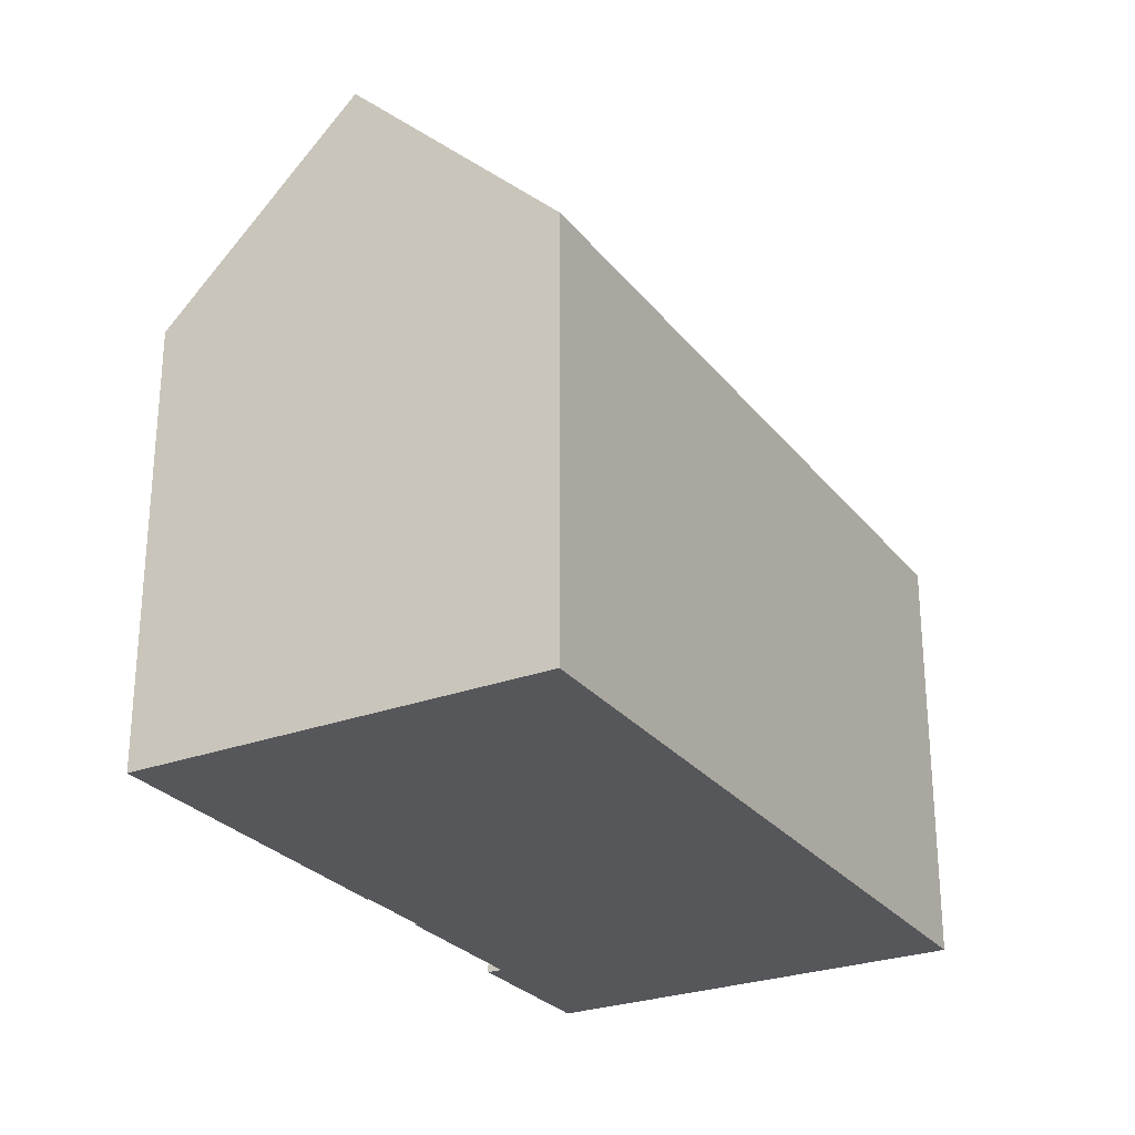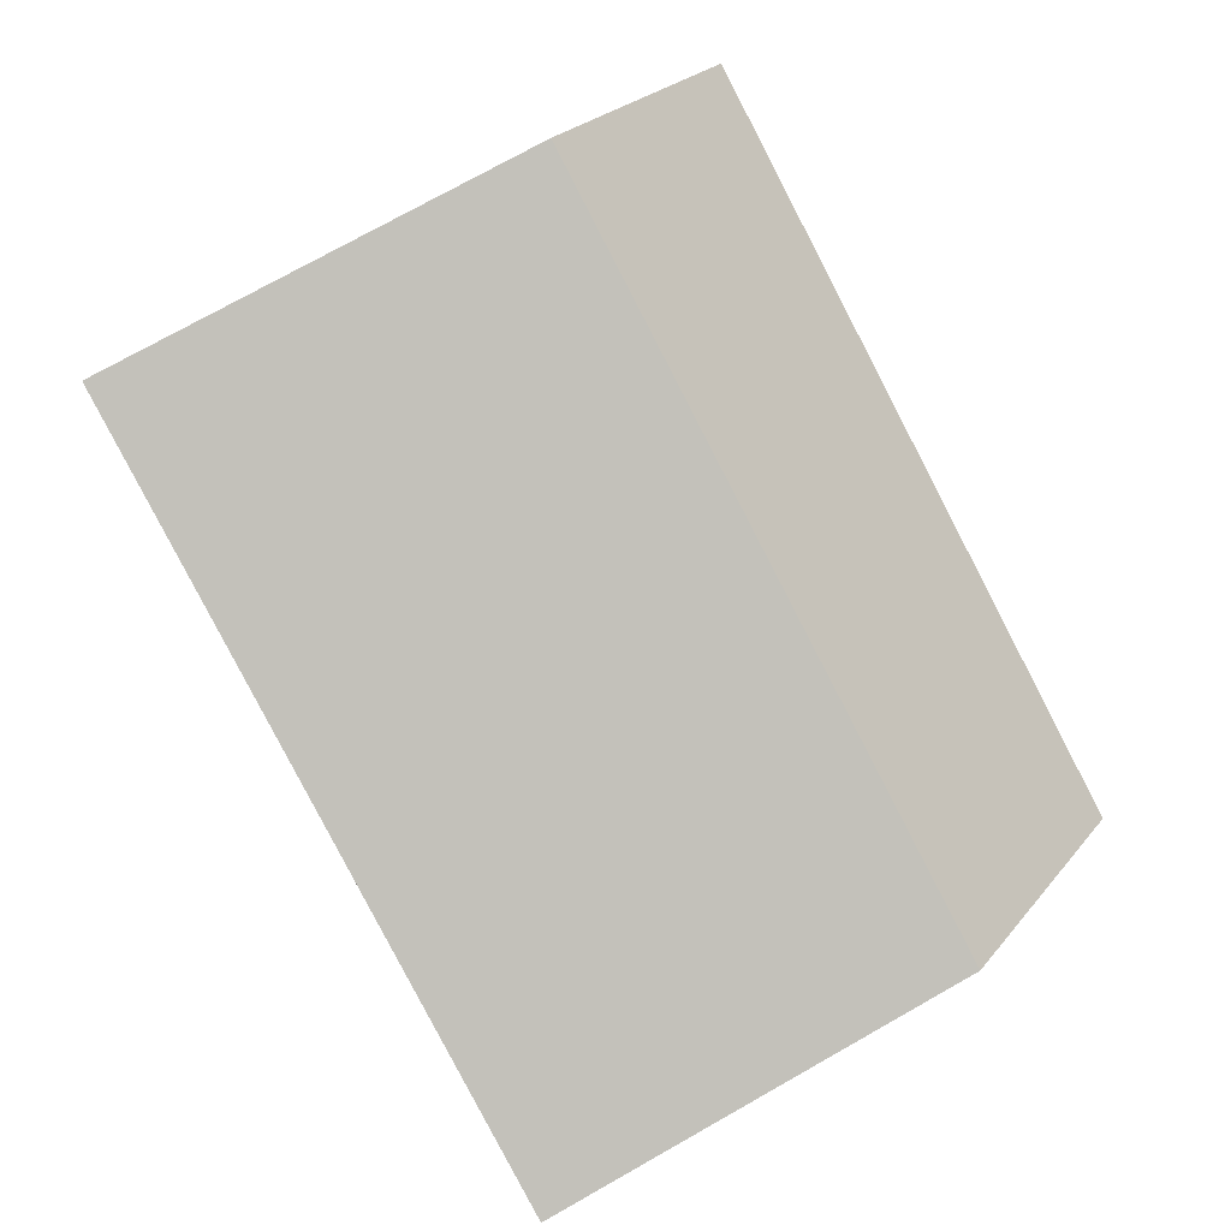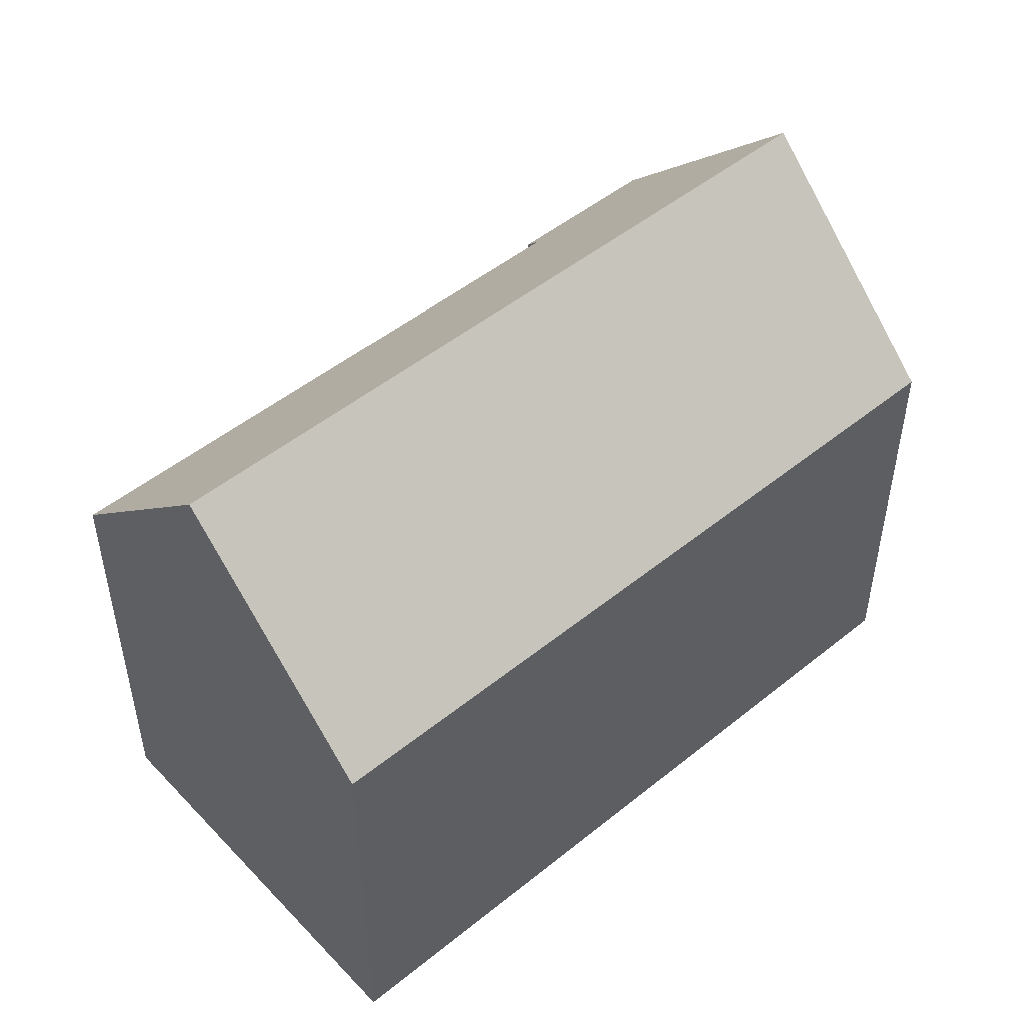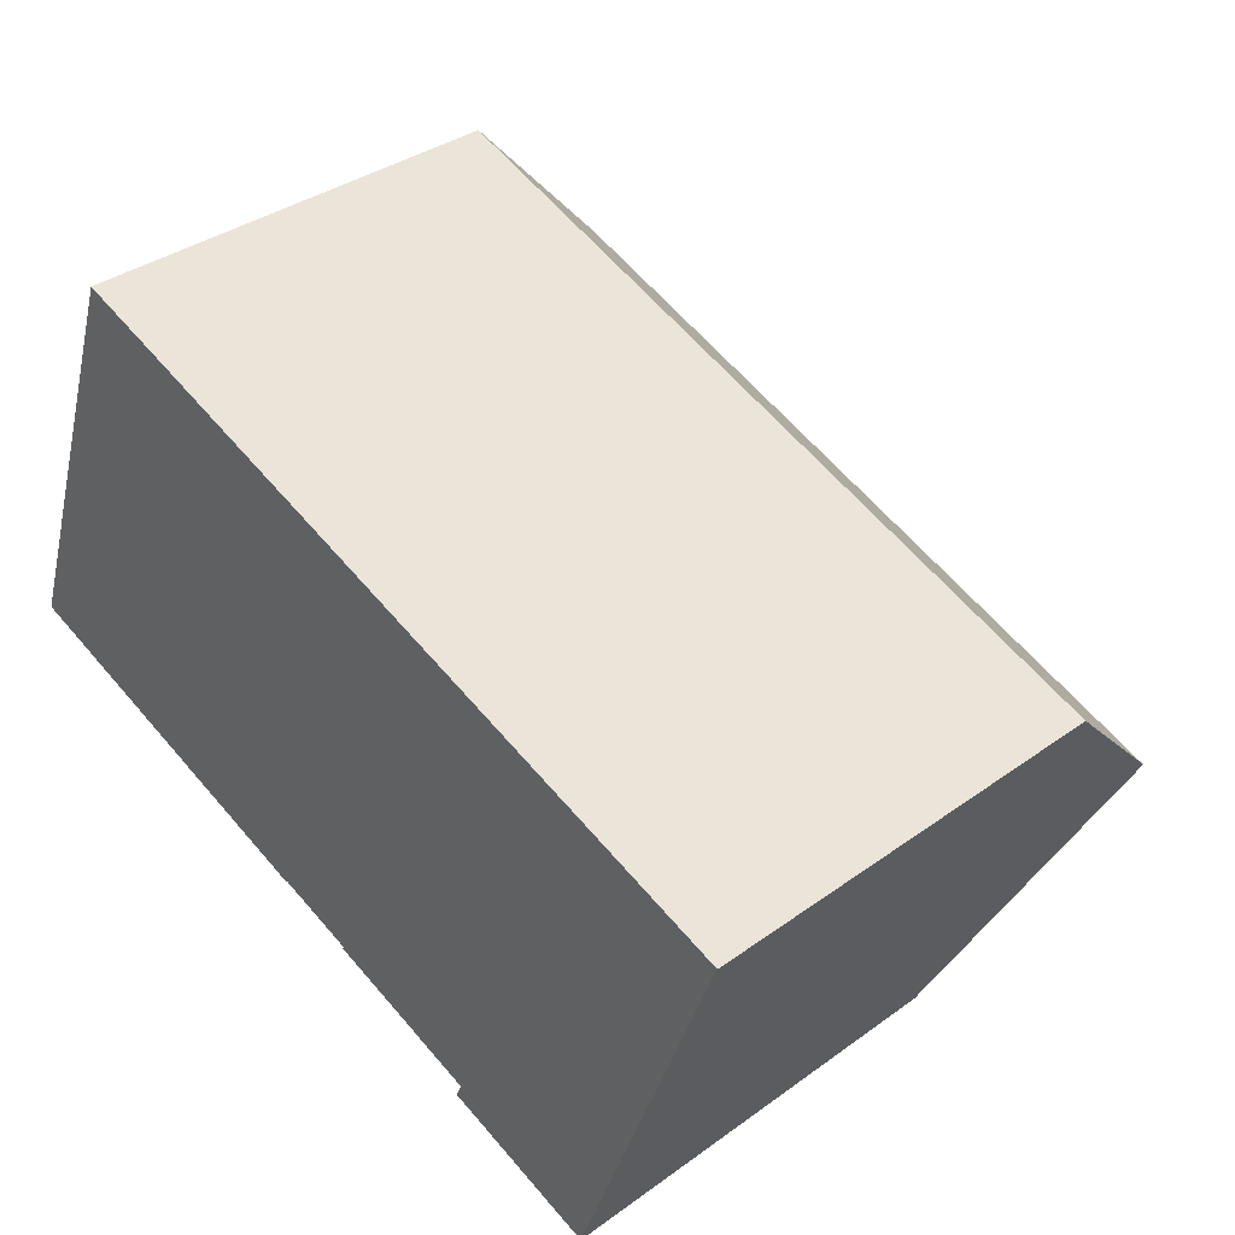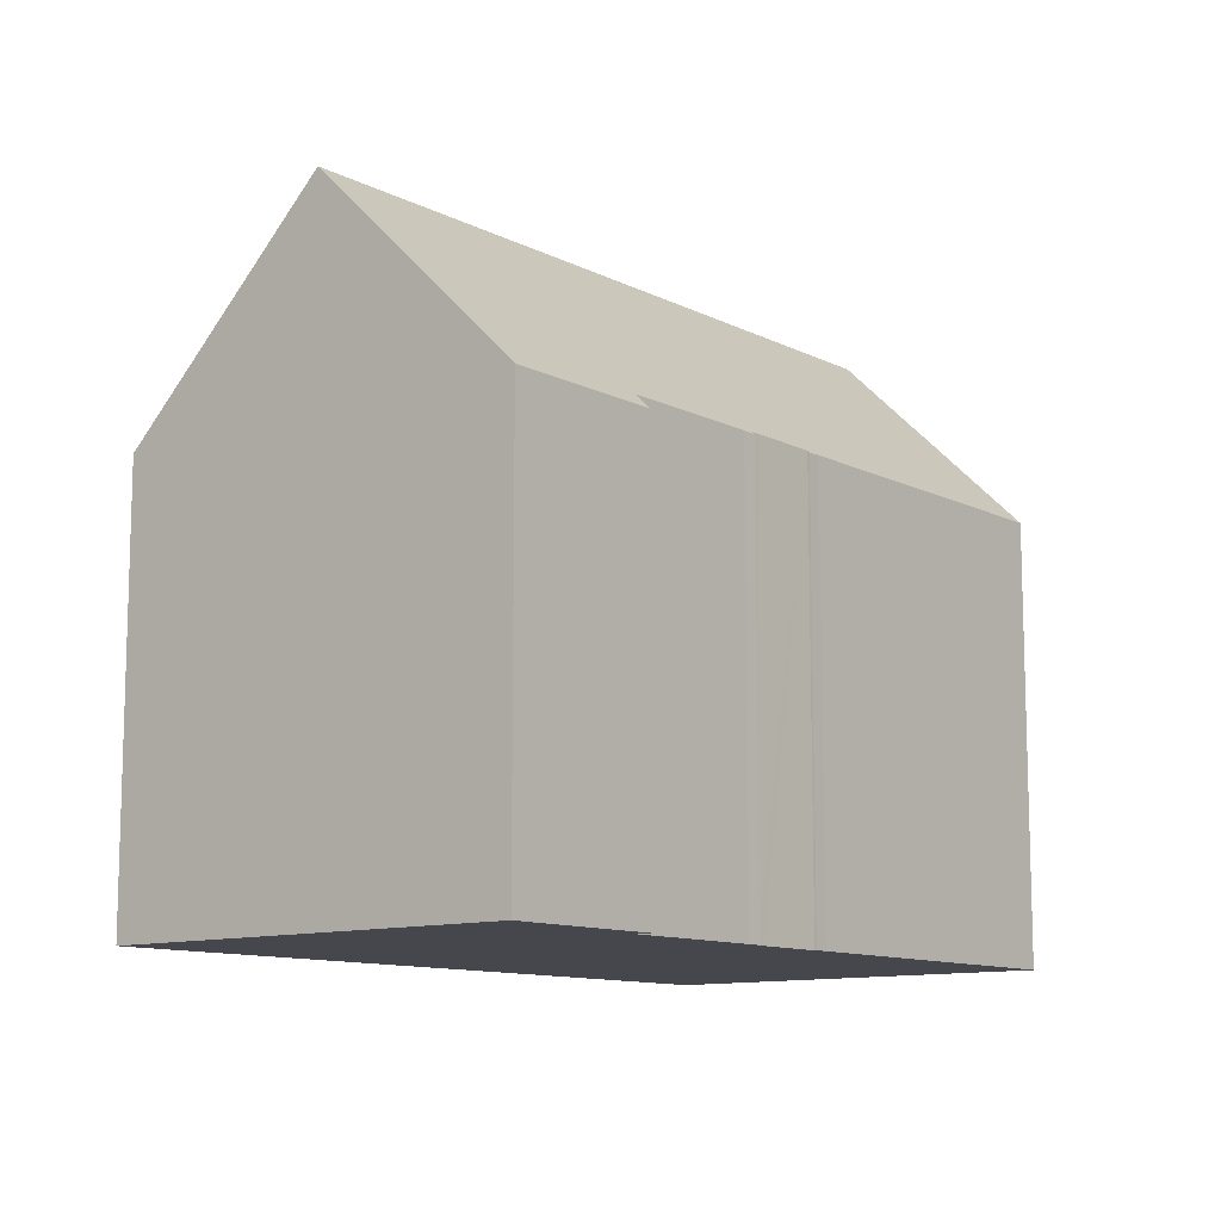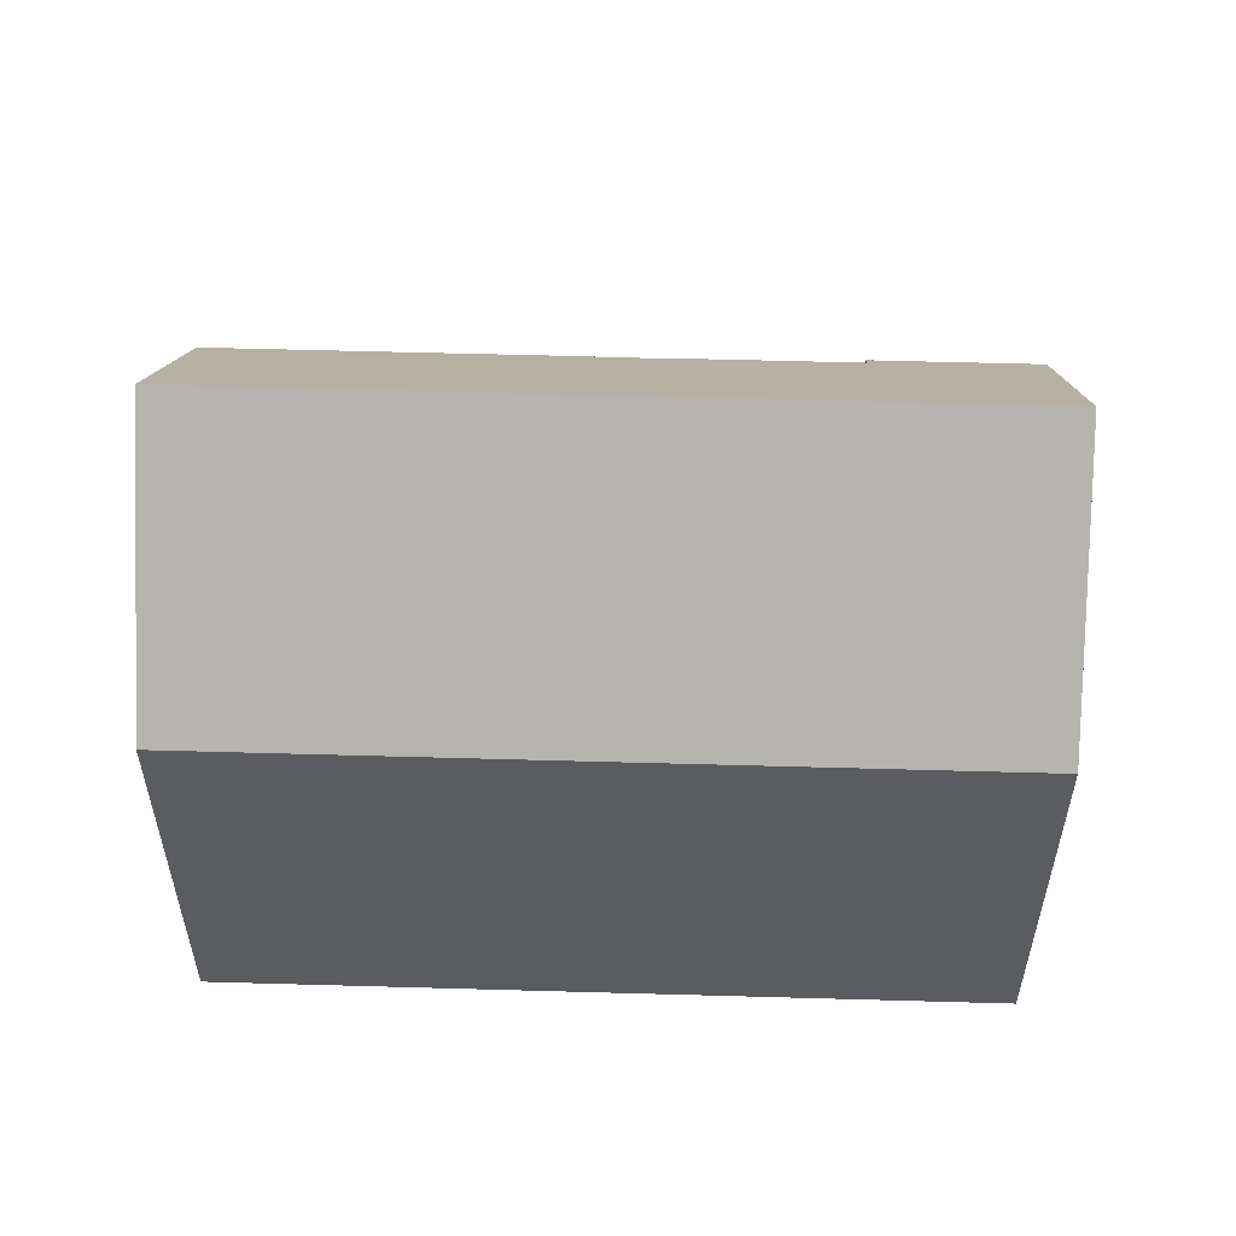
<metadata>
{"format":"obj","ext":"obj","renderer":"f3d","projection":"perspective","resolution":1024,"background":"white","views":[{"elev":-27.1,"azim":-40.3,"up":"+Y"},{"elev":75.2,"azim":60.6,"up":"+Z"},{"elev":49.7,"azim":-21.7,"up":"+Y"},{"elev":35.8,"azim":46.4,"up":"+Z"},{"elev":-11.0,"azim":149.1,"up":"+Y"},{"elev":55.6,"azim":21.7,"up":"+Y"}]}
</metadata>
<code>
v  20.89 10.11 3.12
v  1.63 15.13 4.564
v  3.388 10.11 9.489
v  19.11 15.13 -1.794
v  17.32 10.12 -6.702
v  13.59 10.12 -5.346
v  17.44 10.45 -6.381
v  13.72 10.48 -4.997
v  10.34 10.47 -3.771
v  10.04 10.53 -3.597
v  10.02 10.46 -3.66
v  9.813 10.53 -3.514
v  8.403 10.52 -3.011
v  8.175 10.52 -2.93
v  7.834 10.48 -2.849
v  0 10.48 6.417e-16
v  8.159 10.47 -2.975
v  7.834 1.745e-16 -2.849
v  8.159 1.822e-16 -2.975
v  0 0 0
v  17.32 4.104e-16 -6.702
v  13.59 3.273e-16 -5.346
v  13.72 3.06e-16 -4.997
v  10.34 2.309e-16 -3.771
v  10.02 2.241e-16 -3.66
v  10.04 2.203e-16 -3.597
v  9.813 2.152e-16 -3.514
v  8.175 1.794e-16 -2.93
v  8.403 1.844e-16 -3.011
v  3.388 -5.81e-16 9.489
v  1.63 -2.795e-16 4.564
v  20.89 -1.91e-16 3.12
v  19.11 1.099e-16 -1.794
v  17.44 3.907e-16 -6.381
g defaultobject
f 1 2 3
f 2 1 4
f 5 6 7
f 4 7 6
f 8 4 6
f 2 4 8
f 9 2 8
f 10 2 9
f 11 10 9
f 12 2 10
f 13 2 12
f 14 2 13
f 15 2 14
f 16 2 15
f 14 17 15
f 17 18 15
f 18 17 19
f 18 16 15
f 16 18 20
f 21 6 5
f 6 21 22
f 23 9 8
f 9 23 24
f 24 11 9
f 11 24 25
f 26 12 10
f 12 26 13
f 13 26 14
f 14 26 27
f 14 27 28
f 28 27 29
f 16 3 2
f 3 16 20
f 3 20 30
f 30 20 31
f 6 23 8
f 23 6 22
f 11 26 10
f 26 11 25
f 30 1 3
f 1 30 32
f 32 4 1
f 4 32 7
f 7 32 5
f 5 32 33
f 5 33 34
f 5 34 21
f 28 17 14
f 17 28 19
f 30 33 32
f 33 30 34
f 34 30 21
f 21 30 23
f 23 30 24
f 24 30 26
f 26 30 27
f 27 30 29
f 29 30 28
f 28 30 19
f 19 30 18
f 18 30 31
f 18 31 20
f 25 24 26
f 22 21 23

</code>
